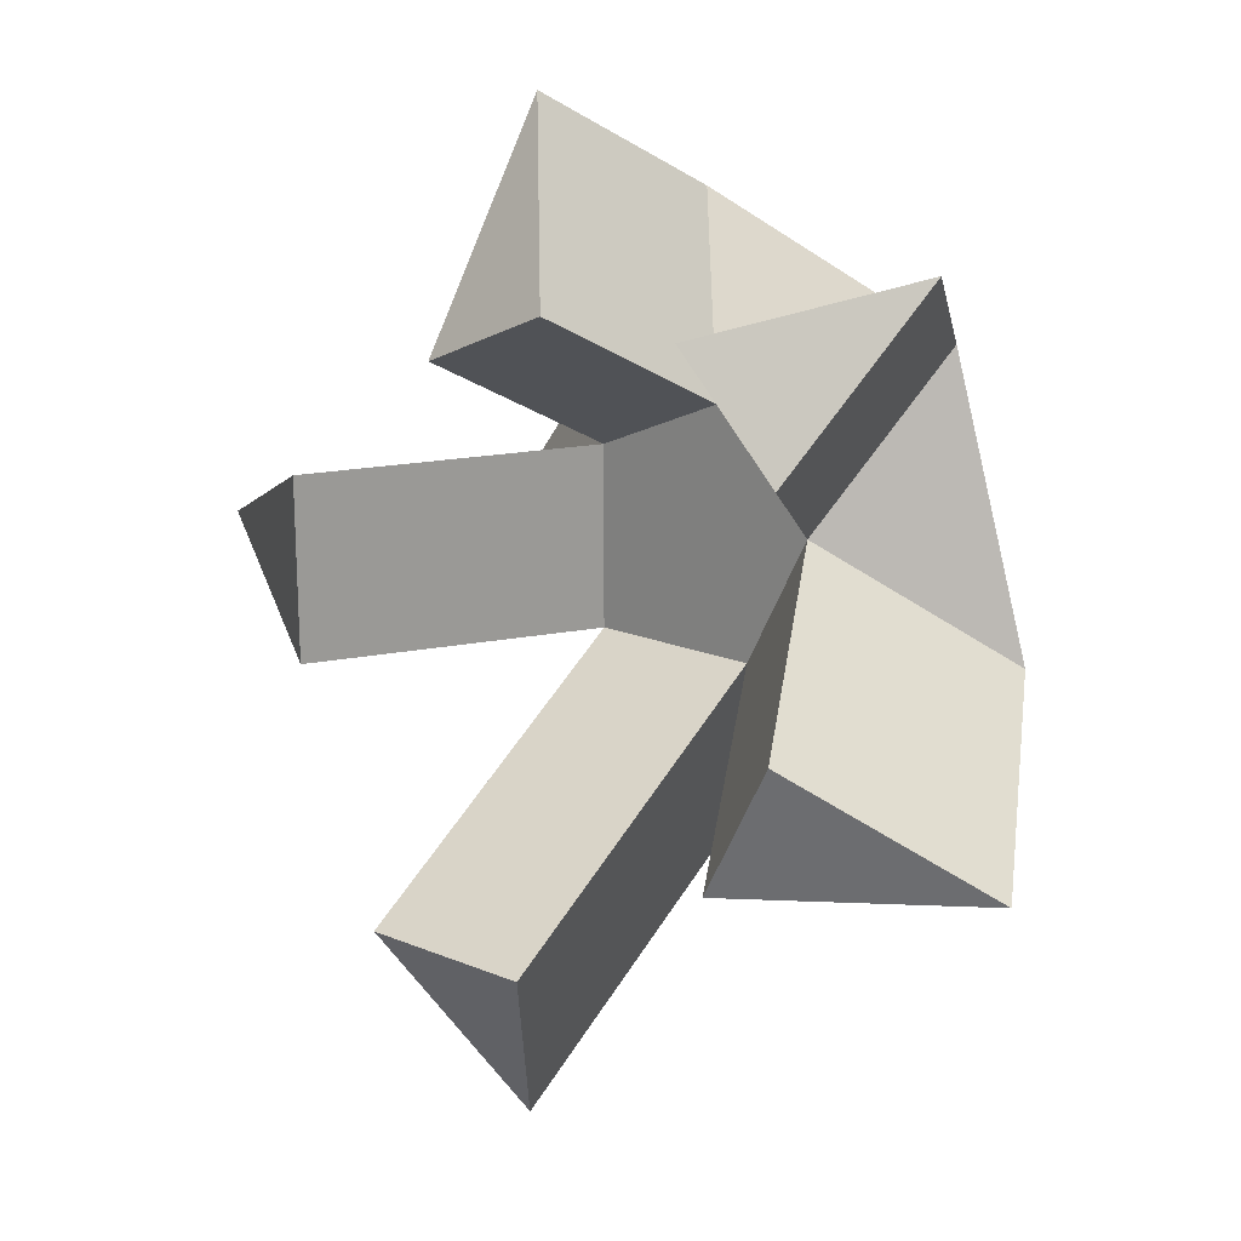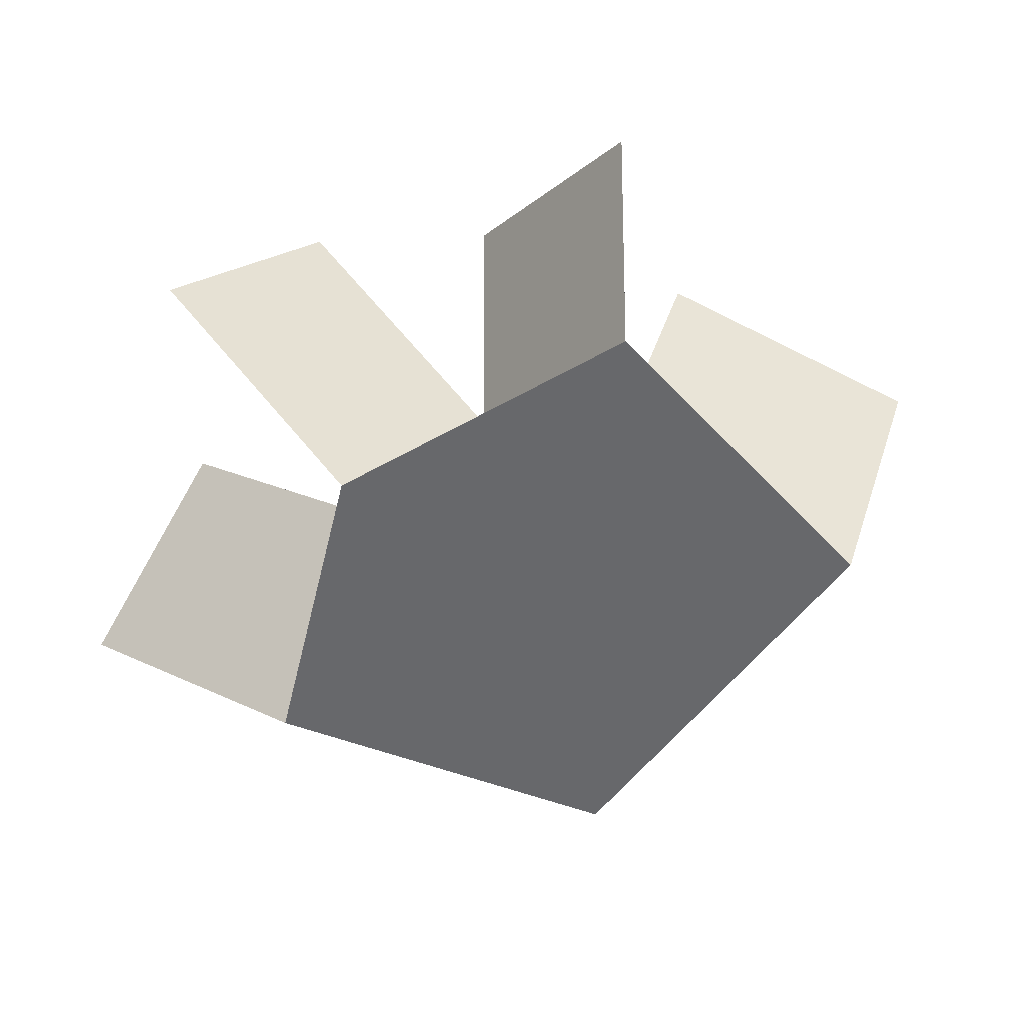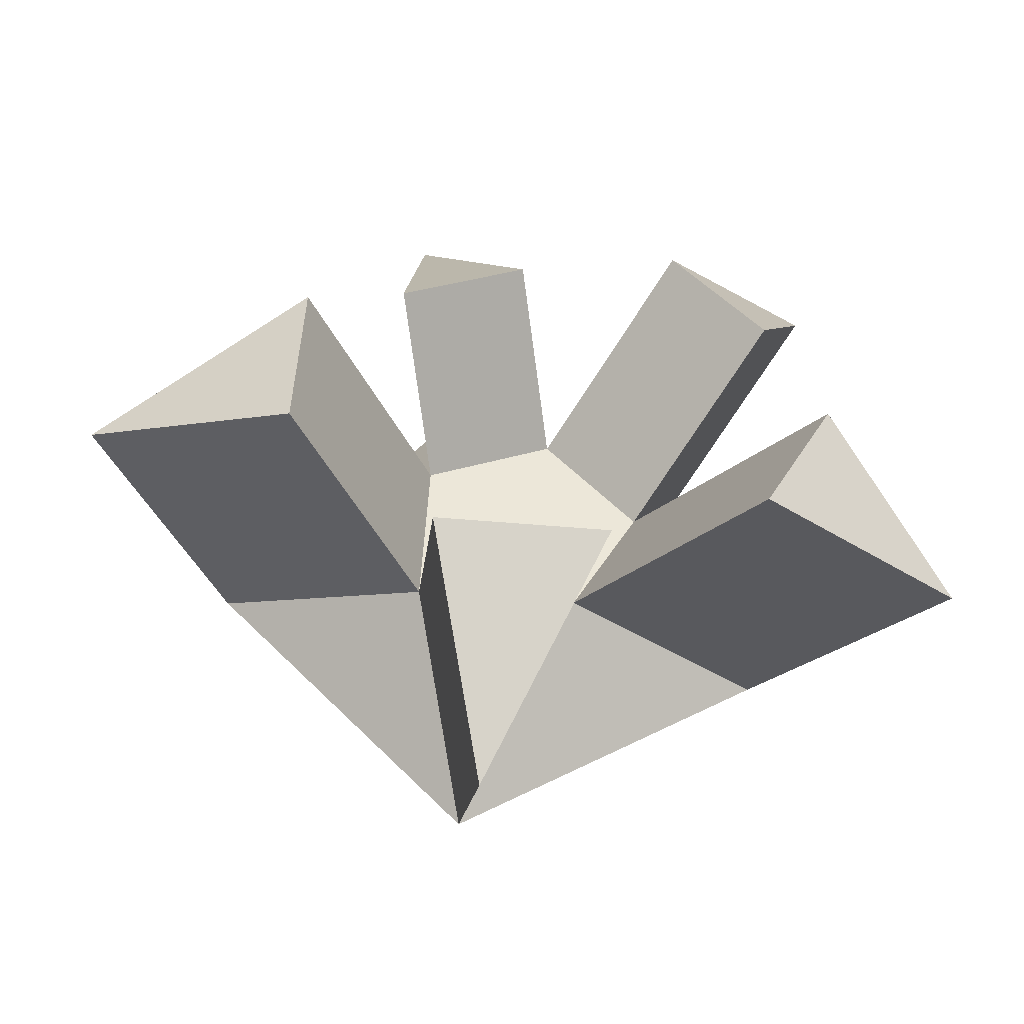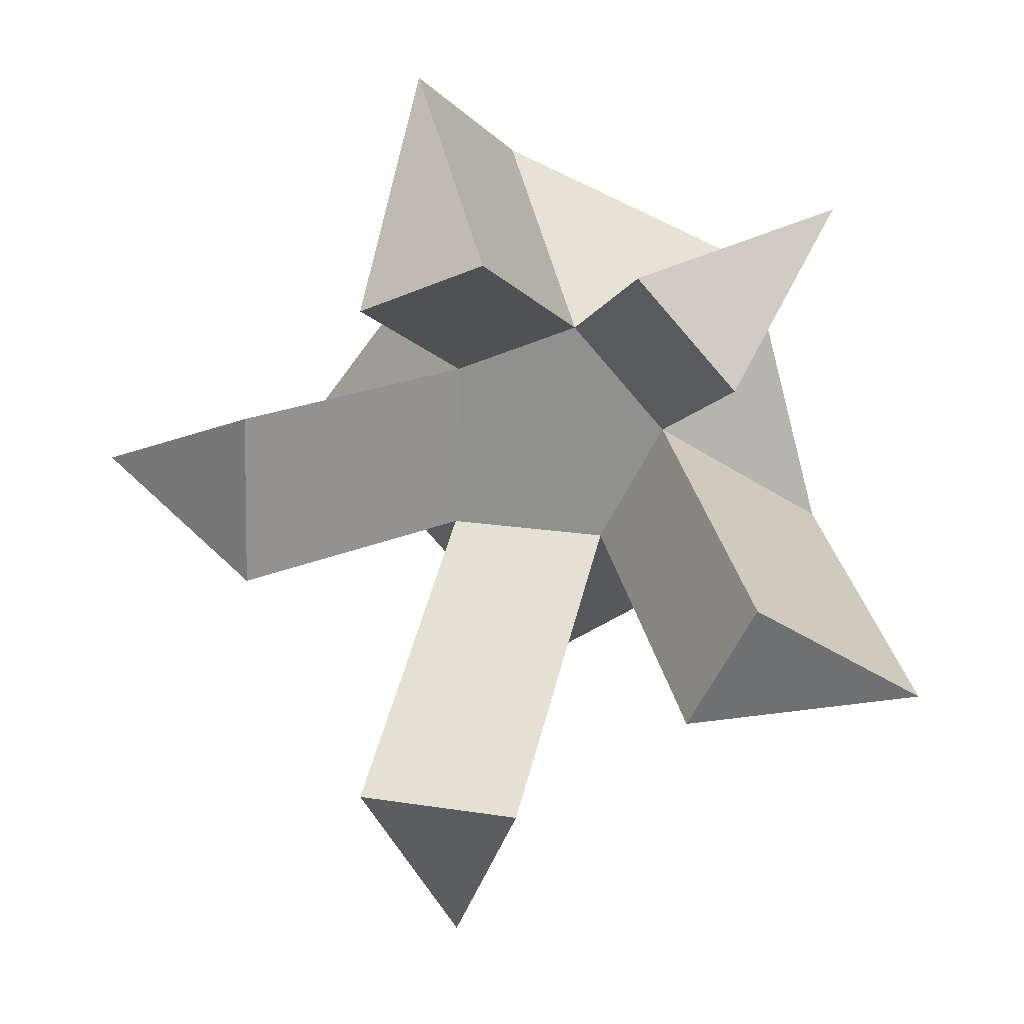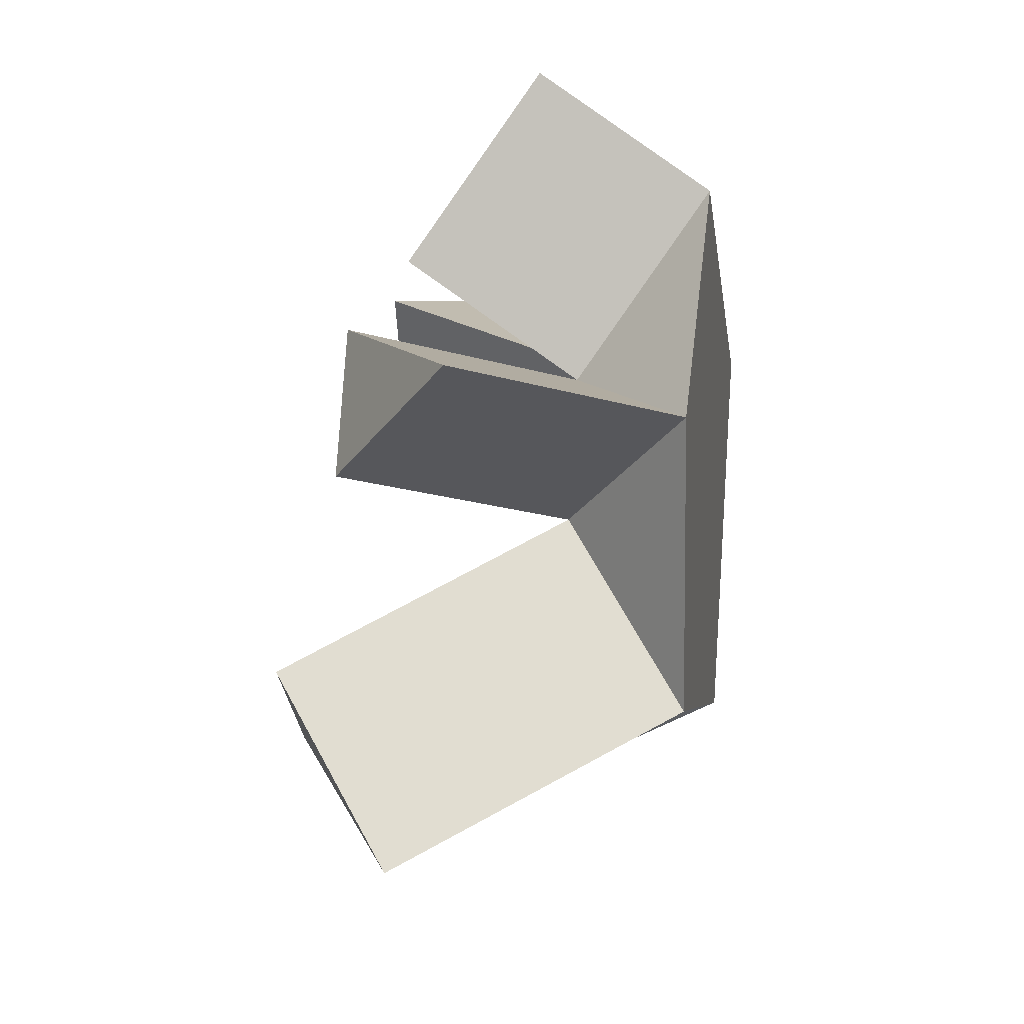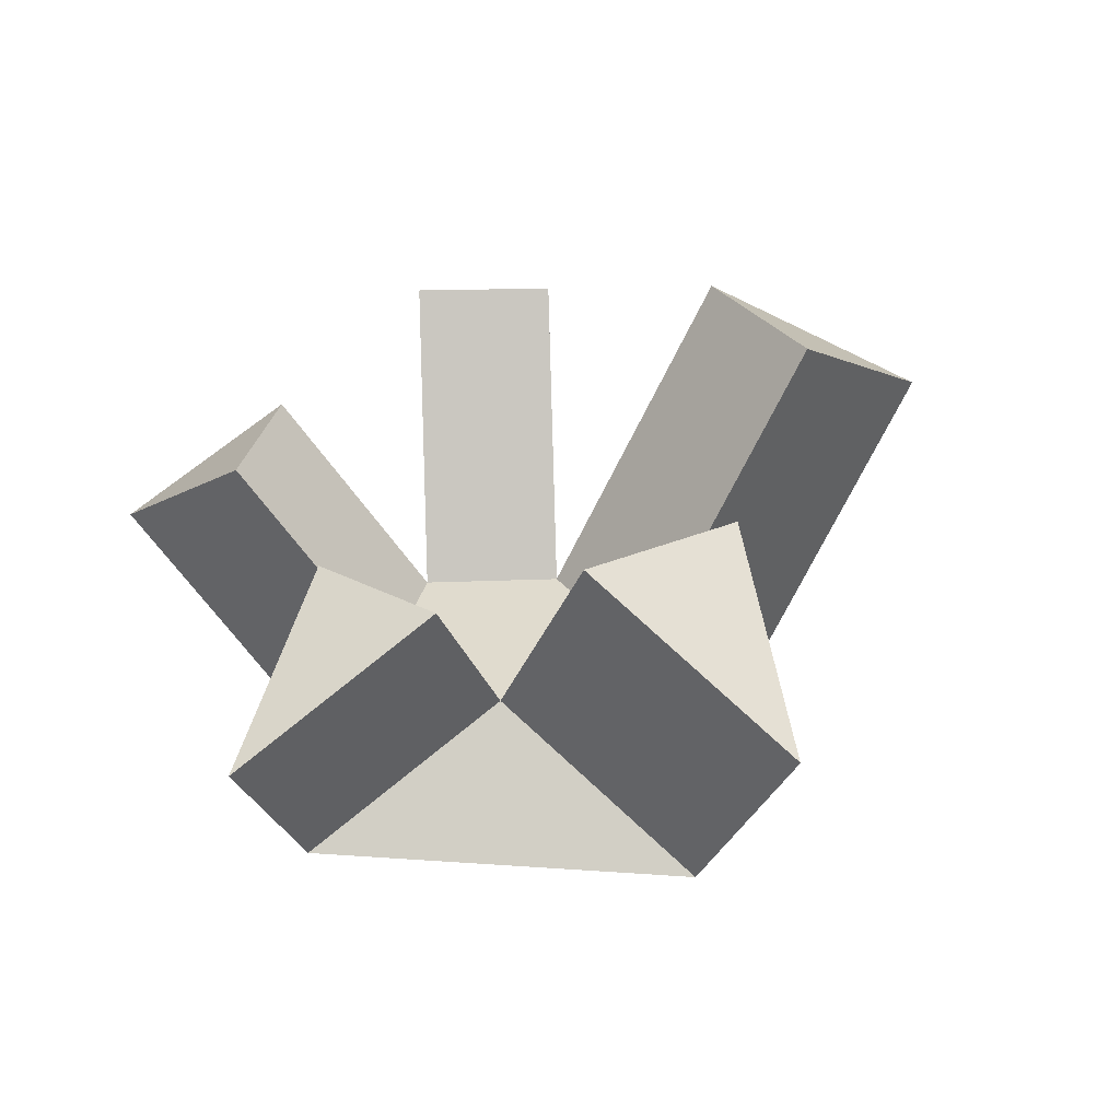
<metadata>
{"format":"obj","ext":"obj","renderer":"f3d","projection":"perspective","resolution":1024,"background":"white","views":[{"elev":16.3,"azim":-138.5,"up":"+Z"},{"elev":41.0,"azim":-12.8,"up":"+Z"},{"elev":-46.8,"azim":176.0,"up":"+Z"},{"elev":16.7,"azim":-161.4,"up":"+Z"},{"elev":30.5,"azim":-79.8,"up":"+Z"},{"elev":35.8,"azim":55.9,"up":"+Y"}]}
</metadata>
<code>
o Cube_Cube.003
v 0.483 -0.1196 -3.63
v 1.173 1.665 -1.003
v 3.914 0.1521 0.07212
v 1.072 1.782 1.27
v 0.7772 0.2959 4.146
v -0.6272 1.781 1.981
v -2.716 0.1411 2.693
v 5.724 3.372 -0.01326
v -0.9775 1.615 -1.022
v -3.65 -0.07051 -0.9332
v -1.87 1.681 0.612
v 2.983 4.885 -1.088
v 2.882 5.002 1.184
v -0.1038 4.104 3.234
v 1.301 2.619 5.4
v 1.595 4.105 2.524
v -4.336 2.76 3.973
v -2.247 4.4 3.261
v -3.49 4.3 1.892
v -5.663 3.056 -2.16
v -3.883 4.807 -0.6143
v -2.99 4.742 -2.248
v -5.808 3.281 -2.248
v -4.029 5.033 -0.7028
v -3.136 4.967 -2.336
v 0.4158 3.824 -6.29
v -1.045 5.559 -3.681
v 1.106 5.608 -3.663
f 6 11 19 18
f 4 6 14 16
f 4 2 12 13
f 2 9 27 28
f 9 11 21 22
f 2 4 9
f 11 6 4 9
f 8 13 12
f 3 4 13 8
f 2 3 8 12
f 15 16 14
f 5 4 16 15
f 6 5 15 14
f 19 17 18
f 11 7 17 19
f 7 6 18 17
f 22 21 24 25
f 10 9 22 20
f 11 10 20 21
f 23 25 24
f 20 22 25 23
f 21 20 23 24
f 26 28 27
f 1 2 28 26
f 9 1 26 27
f 6 7 5
f 4 3 5
f 11 7 10
f 9 10 1
f 2 1 3
f 3 1 5
f 7 10 1 5

</code>
